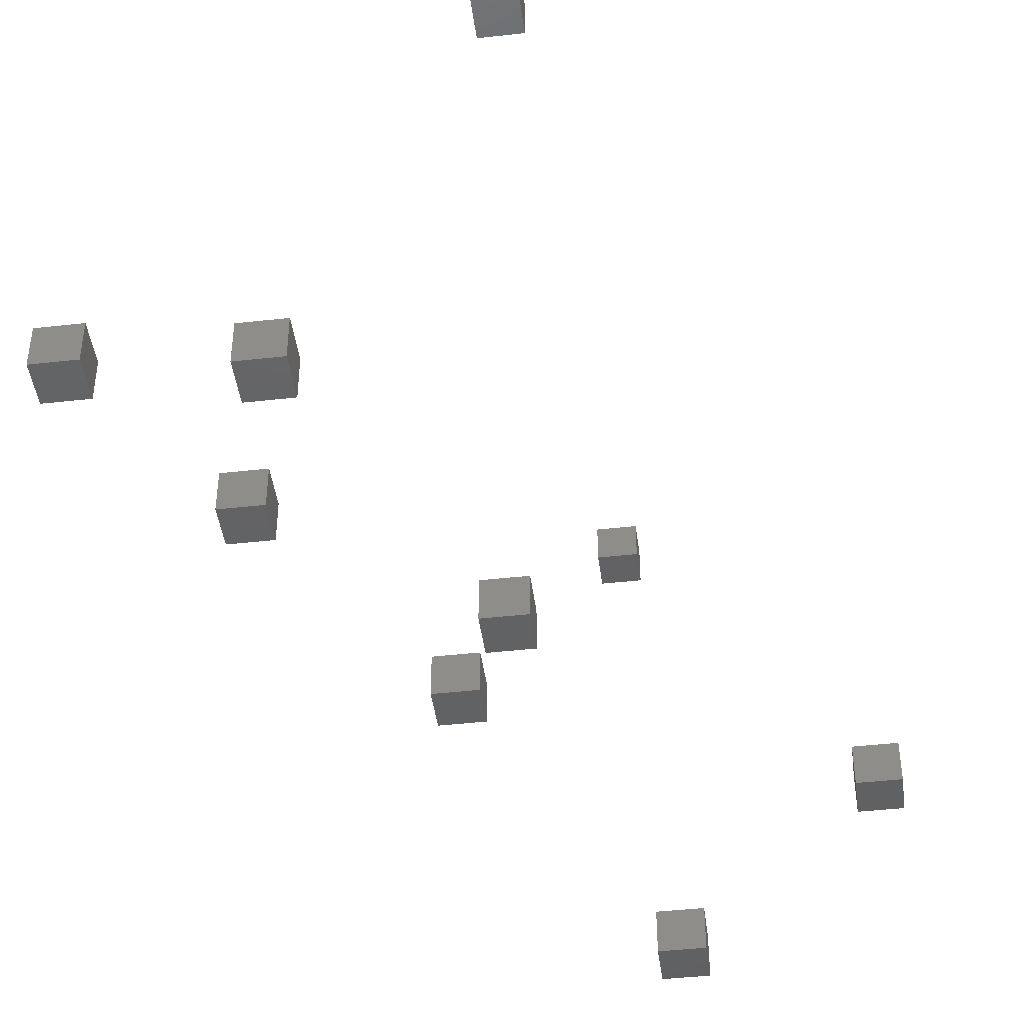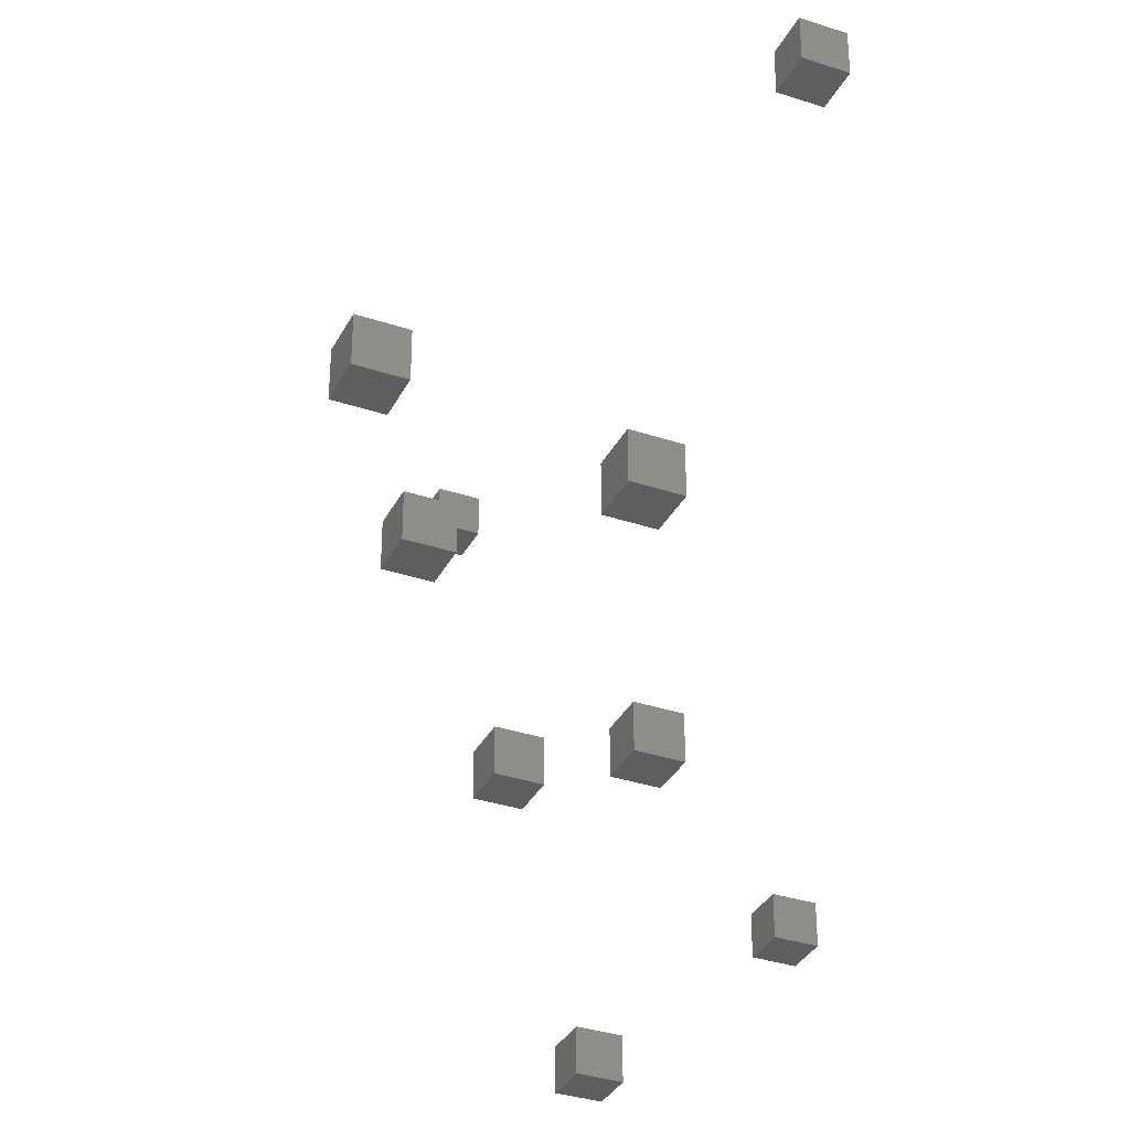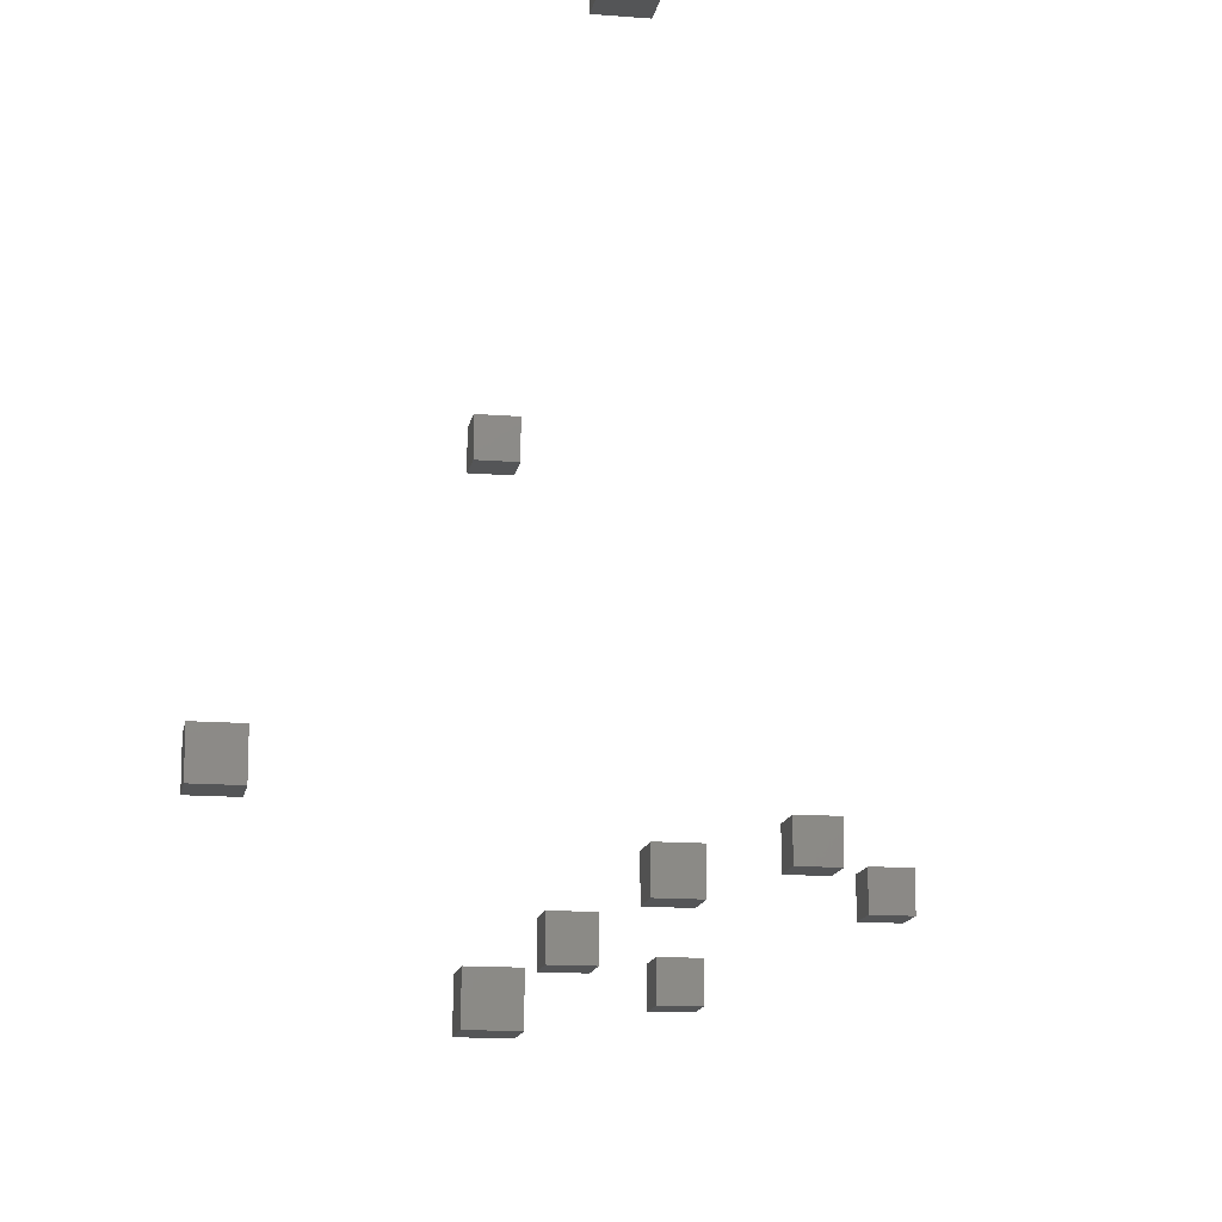
<metadata>
{"format":"stl","ext":"stl","renderer":"f3d","projection":"perspective","resolution":1024,"background":"white","views":[{"elev":-44.2,"azim":7.5,"up":"+Y"},{"elev":-34.3,"azim":-24.2,"up":"+Y"},{"elev":-14.0,"azim":170.0,"up":"+Y"}]}
</metadata>
<code>
# stl→obj: 72 verts, 108 faces
v 0.81 0.29 2.03
v 0.81 0.19 2.03
v 0.81 0.29 1.93
v 0.81 0.19 1.93
v 0.71 0.29 1.93
v 0.71 0.19 1.93
v 0.71 0.29 2.03
v 0.71 0.19 2.03
v 0.65 0.49 1.47
v 0.65 0.39 1.47
v 0.65 0.49 1.37
v 0.65 0.39 1.37
v 0.55 0.49 1.37
v 0.55 0.39 1.37
v 0.55 0.49 1.47
v 0.55 0.39 1.47
v 1.41 0.05 0.51
v 1.41 -0.05 0.51
v 1.41 0.05 0.41
v 1.41 -0.05 0.41
v 1.31 0.05 0.41
v 1.31 -0.05 0.41
v 1.31 0.05 0.51
v 1.31 -0.05 0.51
v 1.27 1.61 0.05
v 1.27 1.51 0.05
v 1.27 1.61 -0.05
v 1.27 1.51 -0.05
v 1.17 1.61 -0.05
v 1.17 1.51 -0.05
v 1.17 1.61 0.05
v 1.17 1.51 0.05
v 1.01 0.35 1.03
v 1.01 0.25 1.03
v 1.01 0.35 0.93
v 1.01 0.25 0.93
v 0.91 0.35 0.93
v 0.91 0.25 0.93
v 0.91 0.35 1.03
v 0.91 0.25 1.03
v 1.15 0.27 1.33
v 1.15 0.17 1.33
v 1.15 0.27 1.23
v 1.15 0.17 1.23
v 1.05 0.27 1.23
v 1.05 0.17 1.23
v 1.05 0.27 1.33
v 1.05 0.17 1.33
v 1.21 1.41 1.95
v 1.21 1.31 1.95
v 1.21 1.41 1.85
v 1.21 1.31 1.85
v 1.11 1.41 1.85
v 1.11 1.31 1.85
v 1.11 1.41 1.95
v 1.11 1.31 1.95
v 0.39 0.47 1.91
v 0.39 0.37 1.91
v 0.39 0.47 1.81
v 0.39 0.37 1.81
v 0.29 0.47 1.81
v 0.29 0.37 1.81
v 0.29 0.47 1.91
v 0.29 0.37 1.91
v 1.85 0.43 0.53
v 1.85 0.33 0.53
v 1.85 0.43 0.43
v 1.85 0.33 0.43
v 1.75 0.43 0.43
v 1.75 0.33 0.43
v 1.75 0.43 0.53
v 1.75 0.33 0.53
f 1 2 3
f 2 4 3
f 5 6 7
f 6 8 7
f 5 7 3
f 7 1 3
f 8 6 2
f 6 4 2
f 7 8 1
f 8 2 1
f 3 4 5
f 4 6 5
f 9 10 11
f 10 12 11
f 13 14 15
f 14 16 15
f 13 15 11
f 15 9 11
f 16 14 10
f 14 12 10
f 15 16 9
f 16 10 9
f 11 12 13
f 12 14 13
f 17 18 19
f 18 20 19
f 21 22 23
f 22 24 23
f 21 23 19
f 23 17 19
f 24 22 18
f 22 20 18
f 23 24 17
f 24 18 17
f 19 20 21
f 20 22 21
f 25 26 27
f 26 28 27
f 29 30 31
f 30 32 31
f 29 31 27
f 31 25 27
f 32 30 26
f 30 28 26
f 31 32 25
f 32 26 25
f 27 28 29
f 28 30 29
f 33 34 35
f 34 36 35
f 37 38 39
f 38 40 39
f 37 39 35
f 39 33 35
f 40 38 34
f 38 36 34
f 39 40 33
f 40 34 33
f 35 36 37
f 36 38 37
f 41 42 43
f 42 44 43
f 45 46 47
f 46 48 47
f 45 47 43
f 47 41 43
f 48 46 42
f 46 44 42
f 47 48 41
f 48 42 41
f 43 44 45
f 44 46 45
f 49 50 51
f 50 52 51
f 53 54 55
f 54 56 55
f 53 55 51
f 55 49 51
f 56 54 50
f 54 52 50
f 55 56 49
f 56 50 49
f 51 52 53
f 52 54 53
f 57 58 59
f 58 60 59
f 61 62 63
f 62 64 63
f 61 63 59
f 63 57 59
f 64 62 58
f 62 60 58
f 63 64 57
f 64 58 57
f 59 60 61
f 60 62 61
f 65 66 67
f 66 68 67
f 69 70 71
f 70 72 71
f 69 71 67
f 71 65 67
f 72 70 66
f 70 68 66
f 71 72 65
f 72 66 65
f 67 68 69
f 68 70 69

</code>
